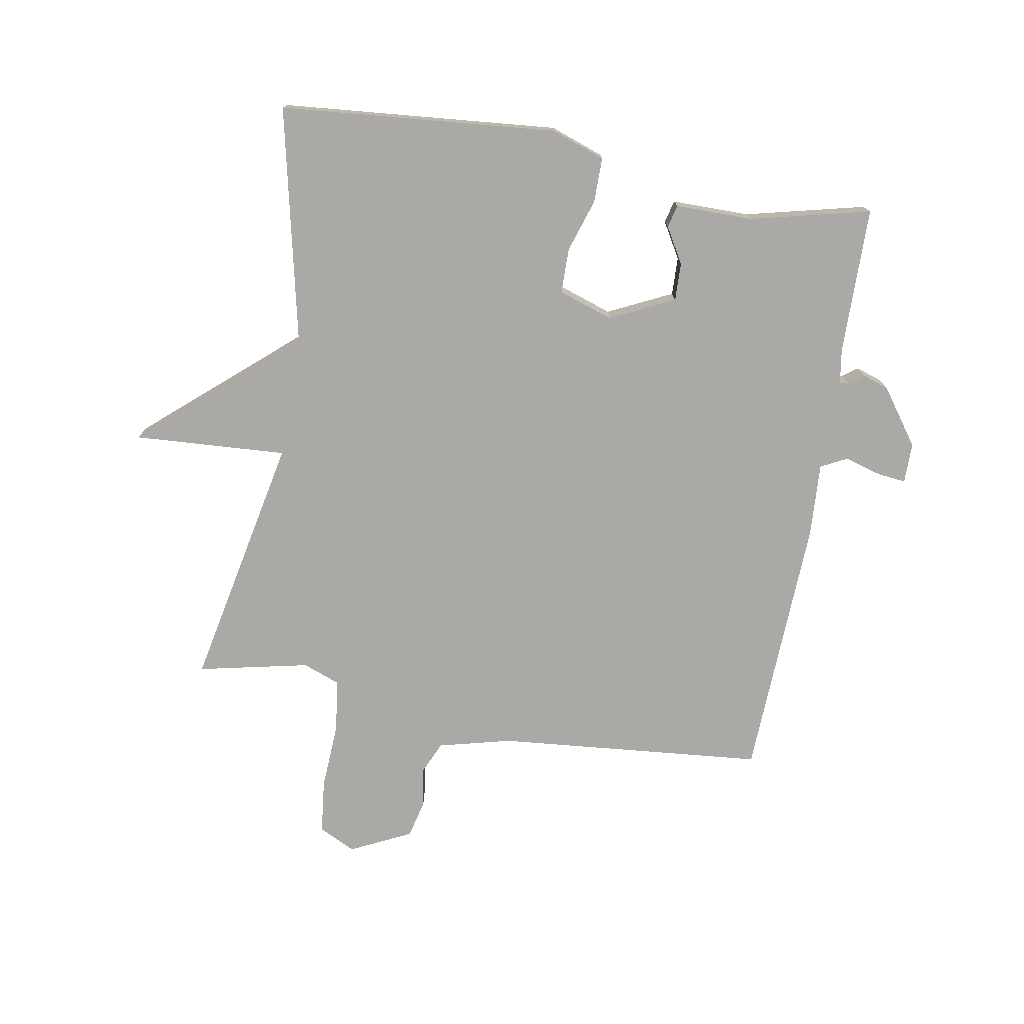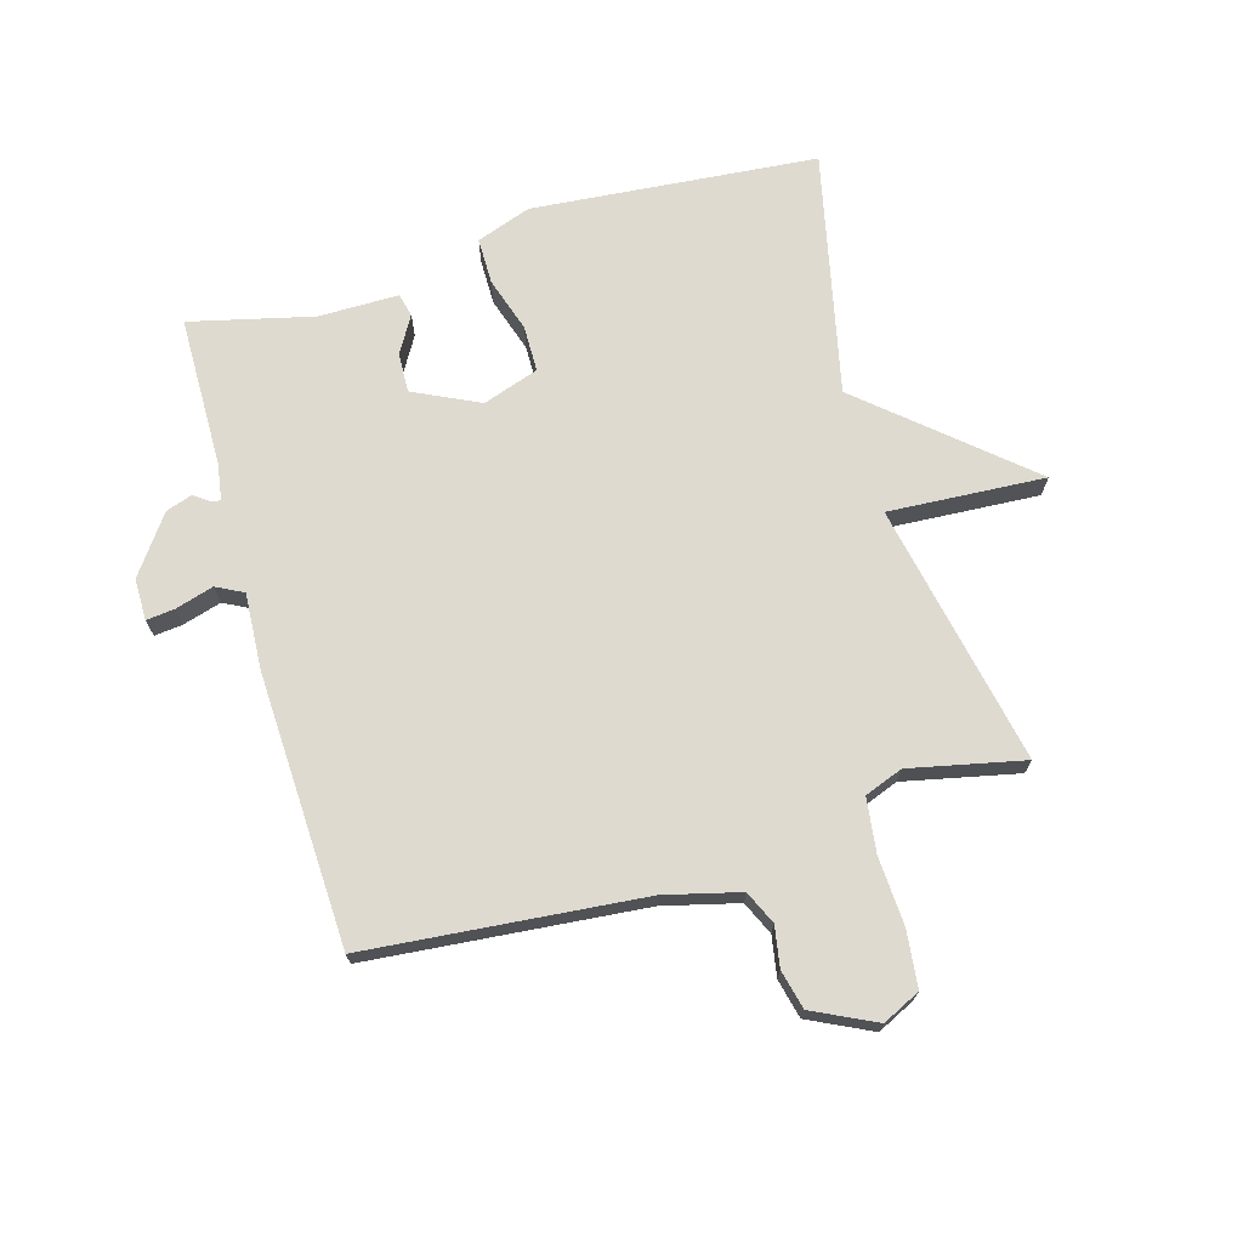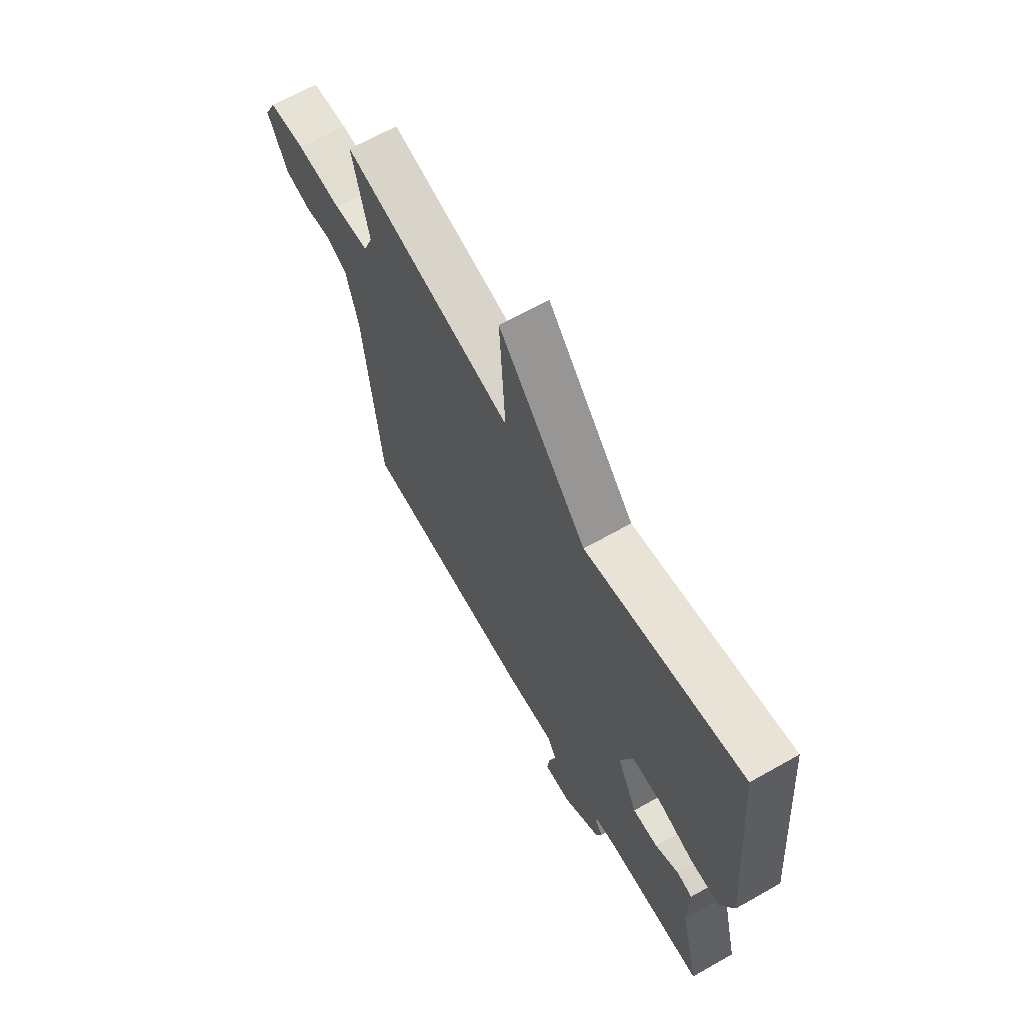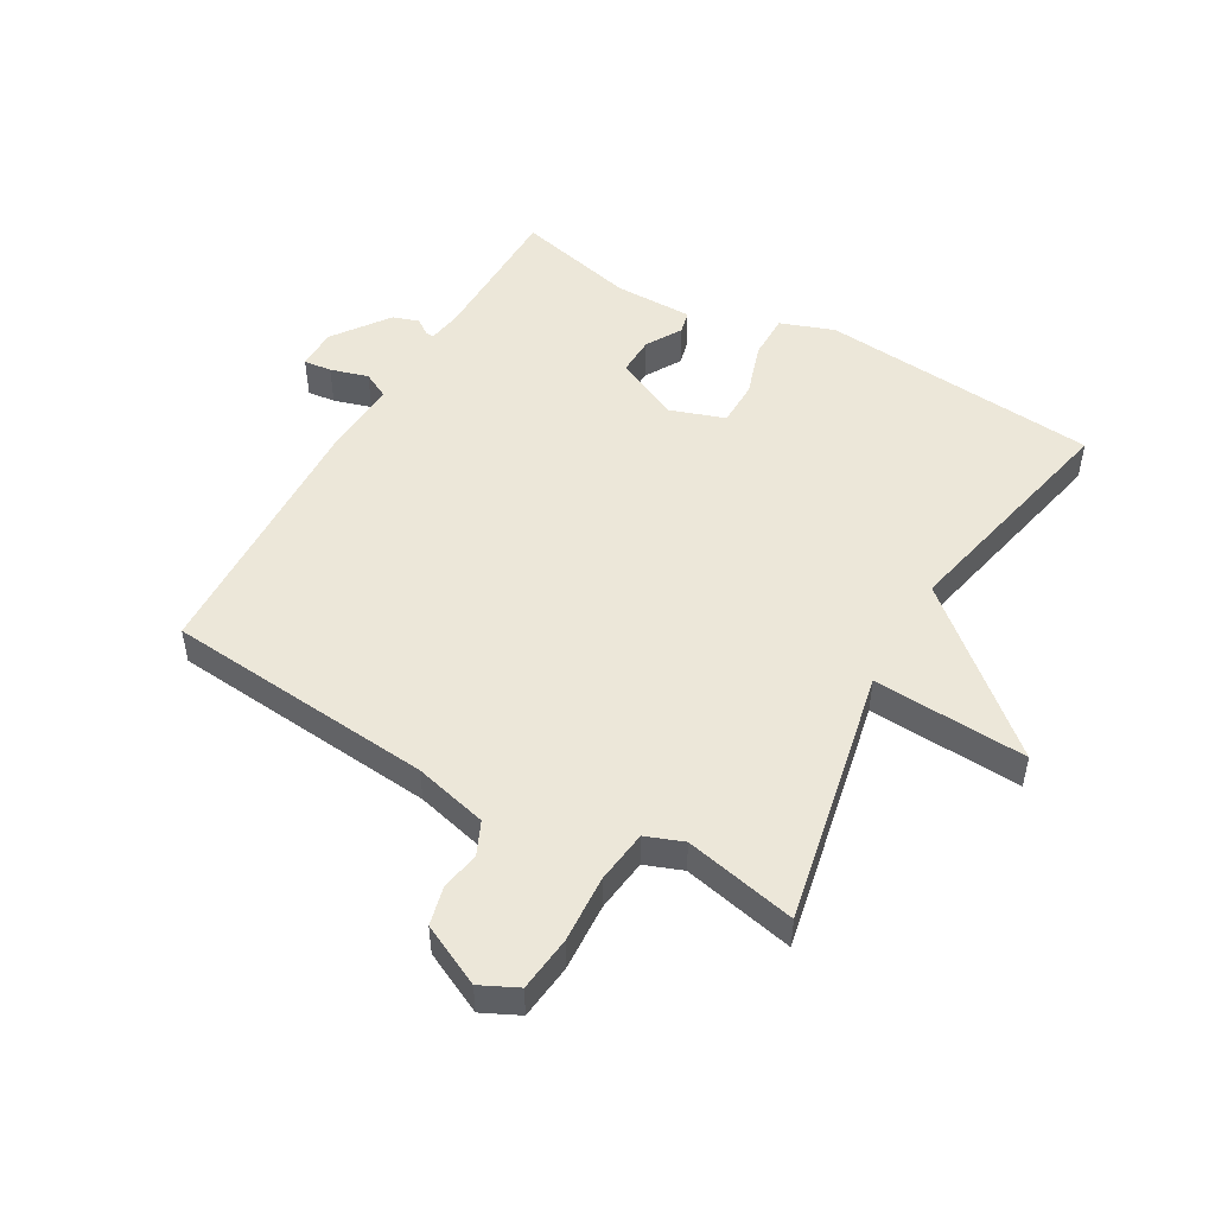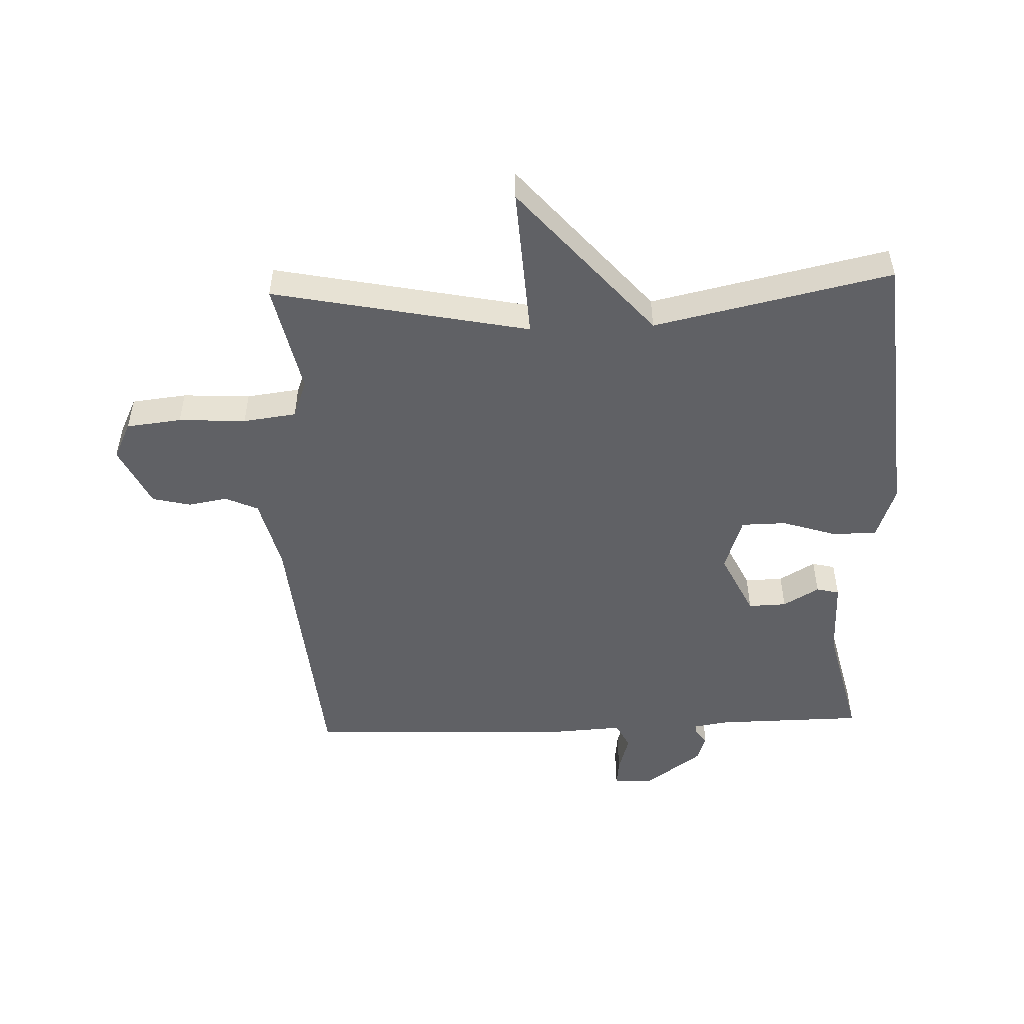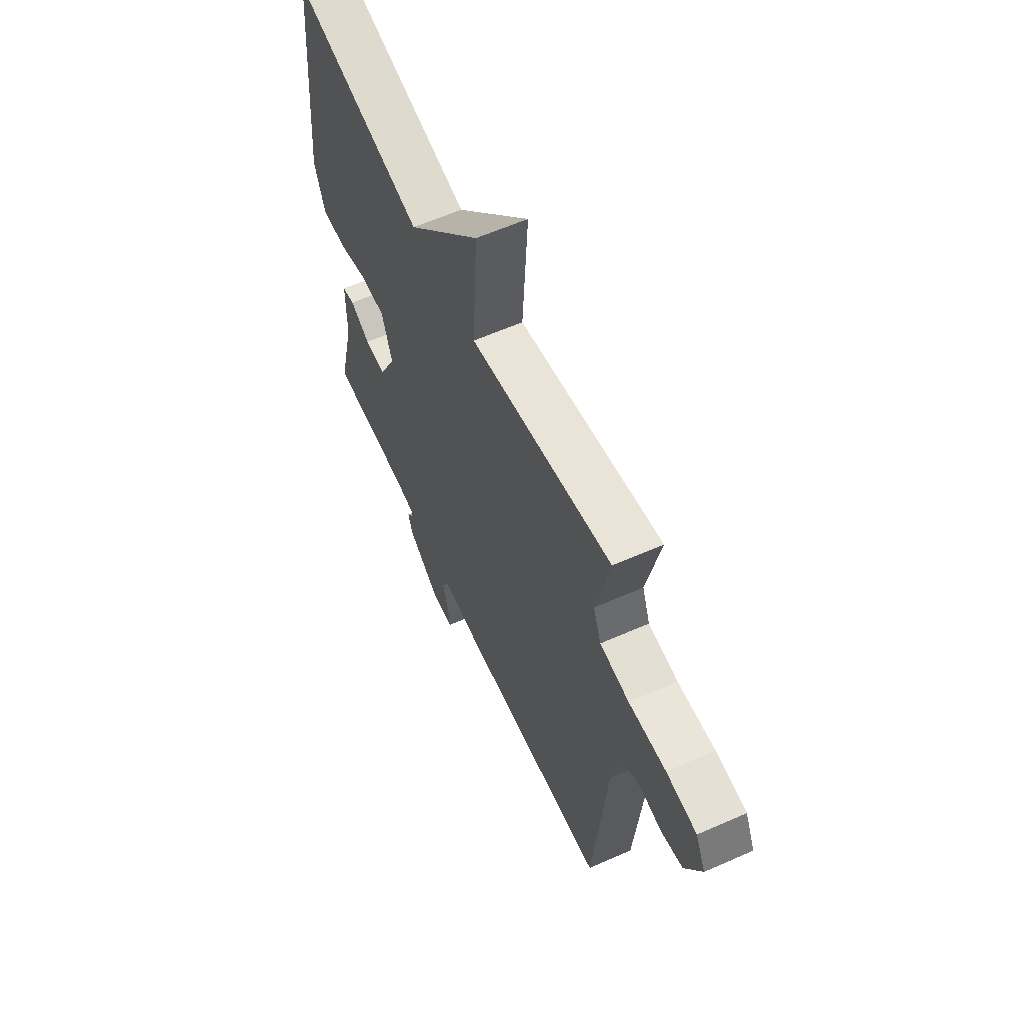
<metadata>
{"format":"obj","ext":"obj","renderer":"f3d","projection":"perspective","resolution":1024,"background":"white","views":[{"elev":-75.4,"azim":80.1,"up":"+Y"},{"elev":71.0,"azim":-106.1,"up":"+Y"},{"elev":66.5,"azim":60.4,"up":"+Z"},{"elev":50.1,"azim":-60.3,"up":"+Y"},{"elev":-50.4,"azim":2.1,"up":"+Y"},{"elev":60.7,"azim":-114.3,"up":"+Z"}]}
</metadata>
<code>
v 0.5 0.07 0.5
v 0.54 0.07 0.048
v 0.509 0.07 -0.039
v 0.436 0.07 -0.039
v 0.349 0.07 -0.011
v 0.276 0.07 -0.012
v 0.246 0.07 -0.101
v 0.296 0.07 -0.205
v 0.358 0.07 -0.203
v 0.416 0.07 -0.169
v 0.453 0.07 -0.178
v 0.453 0.07 -0.305
v 0.5 0.07 -0.5
v 0.26 0.07 -0.503
v 0.203 0.07 -0.512
v 0.205 0.07 -0.526
v 0.223 0.07 -0.551
v 0.209 0.07 -0.593
v 0.118 0.07 -0.659
v 0.052 0.07 -0.659
v 0.057 0.07 -0.614
v 0.075 0.07 -0.553
v 0.053 0.07 -0.51
v -0.067 0.07 -0.517
v -0.5 0.07 -0.5
v -0.54 0.07 -0.063
v -0.57 0.07 0.056
v -0.623 0.07 0.08
v -0.687 0.07 0.069
v -0.749 0.07 0.084
v -0.797 0.07 0.183
v -0.768 0.07 0.243
v -0.679 0.07 0.253
v -0.57 0.07 0.247
v -0.484 0.07 0.258
v -0.461 0.07 0.319
v -0.5 0.07 0.5
v -0.084 0.07 0.416
v -0.099 0.07 0.665
v 0.116 0.07 0.416
v 0.5 0 0.5
v 0.54 0 0.048
v 0.509 0 -0.039
v 0.436 0 -0.039
v 0.349 0 -0.011
v 0.276 0 -0.012
v 0.246 0 -0.101
v 0.296 0 -0.205
v 0.358 0 -0.203
v 0.416 0 -0.169
v 0.453 0 -0.178
v 0.453 0 -0.305
v 0.5 0 -0.5
v 0.26 0 -0.503
v 0.203 0 -0.512
v 0.205 0 -0.526
v 0.223 0 -0.551
v 0.209 0 -0.593
v 0.118 0 -0.659
v 0.052 0 -0.659
v 0.057 0 -0.614
v 0.075 0 -0.553
v 0.053 0 -0.51
v -0.067 0 -0.517
v -0.5 0 -0.5
v -0.54 0 -0.063
v -0.57 0 0.056
v -0.623 0 0.08
v -0.687 0 0.069
v -0.749 0 0.084
v -0.797 0 0.183
v -0.768 0 0.243
v -0.679 0 0.253
v -0.57 0 0.247
v -0.484 0 0.258
v -0.461 0 0.319
v -0.5 0 0.5
v -0.084 0 0.416
v -0.099 0 0.665
v 0.116 0 0.416
f 38 39 40
f 36 37 38
f 35 36 38 40
f 32 33 34
f 31 32 34
f 30 31 34
f 29 30 34
f 28 29 34
f 27 28 34 35
f 40 1 2
f 35 40 2
f 27 35 2
f 26 27 2
f 23 24 25 26
f 20 21 22
f 19 20 22
f 18 19 22
f 17 18 22
f 16 17 22
f 15 16 22 23
f 14 15 23 26
f 12 13 14 26
f 9 10 11 12
f 8 9 12
f 2 3 4 5
f 2 5 6
f 26 2 6
f 8 12 26
f 7 8 26
f 6 7 26
f 80 79 78
f 78 77 76
f 80 78 76 75
f 74 73 72
f 74 72 71
f 74 71 70
f 74 70 69
f 74 69 68
f 75 74 68 67
f 42 41 80
f 42 80 75
f 42 75 67
f 42 67 66
f 66 65 64 63
f 62 61 60
f 62 60 59
f 62 59 58
f 62 58 57
f 62 57 56
f 63 62 56 55
f 66 63 55 54
f 66 54 53 52
f 52 51 50 49
f 52 49 48
f 45 44 43 42
f 46 45 42
f 46 42 66
f 66 52 48
f 66 48 47
f 66 47 46
f 1 41 42 2
f 2 42 43 3
f 3 43 44 4
f 4 44 45 5
f 5 45 46 6
f 6 46 47 7
f 7 47 48 8
f 8 48 49 9
f 9 49 50 10
f 10 50 51 11
f 11 51 52 12
f 12 52 53 13
f 13 53 54 14
f 14 54 55 15
f 15 55 56 16
f 16 56 57 17
f 17 57 58 18
f 18 58 59 19
f 19 59 60 20
f 20 60 61 21
f 21 61 62 22
f 22 62 63 23
f 23 63 64 24
f 24 64 65 25
f 25 65 66 26
f 26 66 67 27
f 27 67 68 28
f 28 68 69 29
f 29 69 70 30
f 30 70 71 31
f 31 71 72 32
f 32 72 73 33
f 33 73 74 34
f 34 74 75 35
f 35 75 76 36
f 36 76 77 37
f 37 77 78 38
f 38 78 79 39
f 39 79 80 40
f 40 80 41 1

</code>
